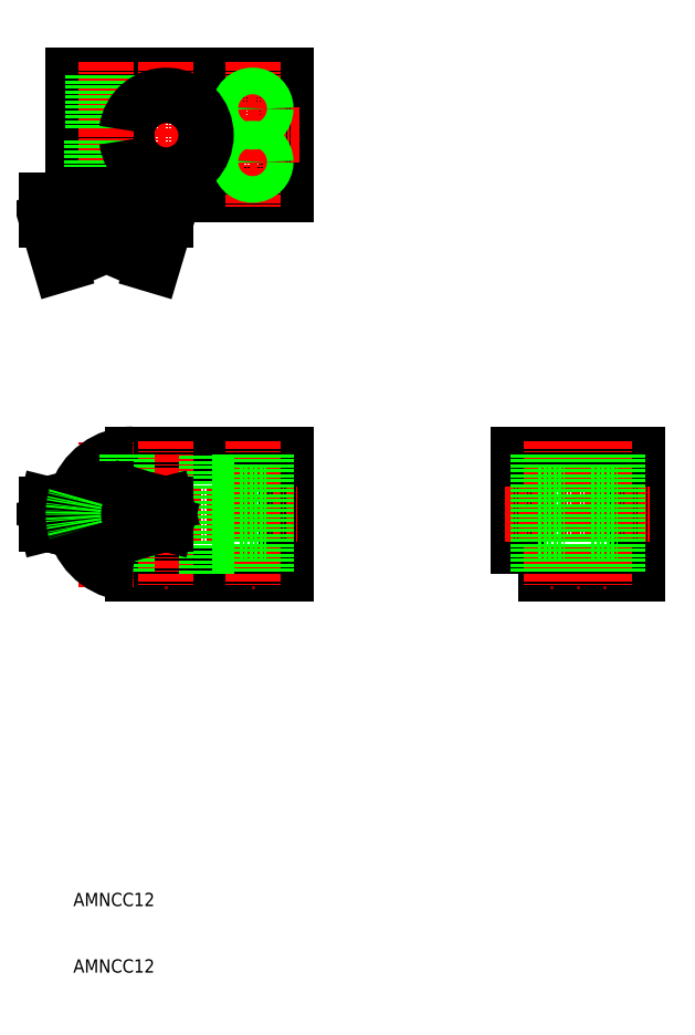
<metadata>
{"format":"dxf","ext":"dxf","renderer":"ezdxf+matplotlib","layout":"modelspace","background":"white","min_lineweight":24,"dpi":150}
</metadata>
<code>
0
SECTION
2
ENTITIES
0
TEXT
8
0
10
-27.54
20
-3635
30
0
40
2
1
AMNCC12
0
TEXT
8
0
10
-27.54
20
-3625
30
0
40
2
1
AMNCC12
0
POLYLINE
8
0
66
     1
10
0
20
0
30
0
0
VERTEX
8
0
10
-27.54
20
-3508
30
0
0
VERTEX
8
0
10
-27.54
20
-3500
30
0
0
VERTEX
8
0
10
4.46
20
-3500
30
0
0
VERTEX
8
0
10
4.46
20
-3518
30
0
0
VERTEX
8
0
10
-27.54
20
-3518
30
0
0
VERTEX
8
0
10
-27.54
20
-3510
30
0
0
SEQEND
8
0
0
LINE
8
0
10
4.46
20
-3557
30
0
11
4.46
21
-3575
31
0
0
LINE
8
0
10
-18.54
20
-3575
30
0
11
4.46
21
-3575
31
0
0
LINE
8
0
10
-18.54
20
-3557
30
0
11
4.46
21
-3557
31
0
0
LINE
8
CENTER
10
-13.54
20
-3498
30
0
11
-13.54
21
-3520
31
0
0
LINE
8
CENTER
10
-29.54
20
-3566
30
0
11
6.46
21
-3566
31
0
0
LINE
8
CENTER
10
6.46
20
-3509
30
0
11
-29.54
21
-3509
31
0
0
LINE
8
0
10
-27.54
20
-3508
30
0
11
-19.49
21
-3508
31
0
0
LINE
8
0
10
-27.54
20
-3510
30
0
11
-19.49
21
-3510
31
0
0
LINE
8
CENTER
10
-0.5404
20
-3498
30
0
11
-0.5404
21
-3520
31
0
0
LINE
8
CENTER
10
3.96
20
-3505
30
0
11
-5.04
21
-3505
31
0
0
LINE
8
CENTER
10
-5.04
20
-3513
30
0
11
3.96
21
-3513
31
0
0
LINE
8
CENTER
10
-13.54
20
-3555
30
0
11
-13.54
21
-3577
31
0
0
LINE
8
CENTER
10
-0.5404
20
-3555
30
0
11
-0.5404
21
-3577
31
0
0
LINE
8
0
10
-2.54
20
-3563
30
0
11
1.46
21
-3563
31
0
0
LINE
8
0
10
-2.54
20
-3569
30
0
11
1.46
21
-3569
31
0
0
LINE
8
CENTER
10
-22.54
20
-3498
30
0
11
-22.54
21
-3520
31
0
0
LINE
8
CENTER
10
-22.54
20
-3577
30
0
11
-22.54
21
-3555
31
0
0
POLYLINE
8
0
66
     1
10
0
20
0
30
0
70
     1
0
VERTEX
8
0
10
39.46
20
-3575
30
0
0
VERTEX
8
0
10
57.46
20
-3575
30
0
0
VERTEX
8
0
10
57.46
20
-3557
30
0
0
VERTEX
8
0
10
39.46
20
-3557
30
0
0
SEQEND
8
0
0
LINE
8
CENTER
10
48.46
20
-3555
30
0
11
48.46
21
-3577
31
0
0
LINE
8
CENTER
10
37.46
20
-3566
30
0
11
59.46
21
-3566
31
0
0
LINE
8
CENTER
10
44.46
20
-3555
30
0
11
44.46
21
-3577
31
0
0
LINE
8
CENTER
10
52.46
20
-3555
30
0
11
52.46
21
-3577
31
0
0
ARC
8
0
10
-18.54
20
-3566
30
0
40
9
50
90
51
163.1
0
CIRCLE
8
0
10
-22.54
20
-3566
30
0
40
2.25
0
LINE
8
0
10
-24.54
20
-3500
30
0
11
-24.54
21
-3508
31
0
0
LINE
8
0
10
-24.16
20
-3500
30
0
11
-24.16
21
-3508
31
0
0
LINE
8
0
10
-20.92
20
-3500
30
0
11
-20.92
21
-3508
31
0
0
LINE
8
0
10
-20.54
20
-3500
30
0
11
-20.54
21
-3508
31
0
0
LINE
8
0
10
-24.79
20
-3510
30
0
11
-24.79
21
-3518
31
0
0
LINE
8
0
10
-20.29
20
-3510
30
0
11
-20.29
21
-3518
31
0
0
CIRCLE
8
0
10
-0.5404
20
-3505
30
0
40
1.621
0
CIRCLE
8
0
10
-0.5404
20
-3505
30
0
40
2
0
CIRCLE
8
0
10
-0.5404
20
-3513
30
0
40
1.621
0
CIRCLE
8
0
10
-0.5404
20
-3513
30
0
40
2
0
ARC
8
0
10
-13.54
20
-3509
30
0
40
6
50
187.2
51
172.8
0
LINE
8
0
10
-19.49
20
-3557
30
0
11
-19.49
21
-3575
31
0
0
LINE
8
0
10
-7.54
20
-3575
30
0
11
-7.54
21
-3557
31
0
0
LINE
8
0
10
-2.54
20
-3557
30
0
11
-2.54
21
-3575
31
0
0
LINE
8
0
10
-2.161
20
-3557
30
0
11
-2.161
21
-3575
31
0
0
LINE
8
0
10
1.081
20
-3557
30
0
11
1.081
21
-3575
31
0
0
LINE
8
0
10
1.46
20
-3557
30
0
11
1.46
21
-3575
31
0
0
LINE
8
0
10
46.46
20
-3557
30
0
11
46.46
21
-3575
31
0
0
LINE
8
0
10
46.08
20
-3557
30
0
11
46.08
21
-3575
31
0
0
LINE
8
0
10
42.84
20
-3557
30
0
11
42.84
21
-3575
31
0
0
LINE
8
0
10
42.46
20
-3557
30
0
11
42.46
21
-3575
31
0
0
LINE
8
0
10
42.46
20
-3569
30
0
11
46.46
21
-3569
31
0
0
LINE
8
0
10
42.46
20
-3563
30
0
11
46.46
21
-3563
31
0
0
LINE
8
0
10
54.46
20
-3557
30
0
11
54.46
21
-3575
31
0
0
LINE
8
0
10
54.08
20
-3557
30
0
11
54.08
21
-3575
31
0
0
LINE
8
0
10
50.84
20
-3557
30
0
11
50.84
21
-3575
31
0
0
LINE
8
0
10
50.46
20
-3557
30
0
11
50.46
21
-3575
31
0
0
LINE
8
0
10
50.46
20
-3569
30
0
11
54.46
21
-3569
31
0
0
LINE
8
0
10
50.46
20
-3563
30
0
11
54.46
21
-3563
31
0
0
LINE
8
0
10
-13.54
20
-3519
30
0
11
-31.54
21
-3519
31
0
0
POLYLINE
8
0
66
     1
10
0
20
0
30
0
0
VERTEX
8
0
10
-15.54
20
-3529
30
0
0
VERTEX
8
0
10
-22.54
20
-3526
30
0
0
VERTEX
8
0
10
-29.54
20
-3529
30
0
0
SEQEND
8
0
0
LINE
8
0
10
-13.54
20
-3522
30
0
11
-15.54
21
-3529
31
0
0
LINE
8
0
10
-13.54
20
-3522
30
0
11
-13.54
21
-3519
31
0
0
LINE
8
0
10
-13.54
20
-3519
30
0
11
-31.54
21
-3519
31
0
0
LINE
8
0
10
-31.54
20
-3522
30
0
11
-29.54
21
-3529
31
0
0
LINE
8
0
10
-31.54
20
-3522
30
0
11
-31.54
21
-3519
31
0
0
LINE
8
0
10
-18.54
20
-3519
30
0
11
-18.54
21
-3518
31
0
0
LINE
8
0
10
-26.54
20
-3519
30
0
11
-26.54
21
-3518
31
0
0
LINE
8
0
10
-22.54
20
-3562
30
0
11
-22.54
21
-3570
31
0
0
LINE
8
0
10
-31.54
20
-3565
30
0
11
-31.54
21
-3568
31
0
0
ARC
8
0
10
-41.66
20
-3515
30
0
40
50.26
50
281.6
51
292.4
0
LINE
8
0
10
-29.54
20
-3565
30
0
11
-29.54
21
-3567
31
0
0
ARC
8
0
10
-33.31
20
-3545
30
0
40
20.23
50
280.7
51
302.2
0
LINE
8
0
10
-29.54
20
-3565
30
0
11
-31.54
21
-3565
31
0
0
ARC
8
0
10
-41.66
20
-3617
30
0
40
50.26
50
67.64
51
78.38
0
ARC
8
0
10
-41.66
20
-3617
30
0
40
50.26
50
67.64
51
78.38
0
ARC
8
0
10
-33.31
20
-3587
30
0
40
20.23
50
57.84
51
79.27
0
LINE
8
0
10
-29.54
20
-3567
30
0
11
-31.54
21
-3568
31
0
0
LINE
8
0
10
-13.54
20
-3565
30
0
11
-13.54
21
-3568
31
0
0
ARC
8
0
10
-3.418
20
-3515
30
0
40
50.26
50
247.6
51
258.4
0
LINE
8
0
10
-15.54
20
-3565
30
0
11
-15.54
21
-3567
31
0
0
ARC
8
0
10
-11.77
20
-3545
30
0
40
20.23
50
237.8
51
259.3
0
LINE
8
0
10
-15.54
20
-3565
30
0
11
-13.54
21
-3565
31
0
0
ARC
8
0
10
-3.418
20
-3617
30
0
40
50.26
50
101.6
51
112.4
0
ARC
8
0
10
-3.418
20
-3617
30
0
40
50.26
50
101.6
51
112.4
0
ARC
8
0
10
-11.77
20
-3587
30
0
40
20.23
50
100.7
51
122.2
0
LINE
8
0
10
-15.54
20
-3567
30
0
11
-13.54
21
-3568
31
0
0
ARC
8
0
10
-18.54
20
-3566
30
0
40
9
50
163.1
51
196.9
0
ARC
8
0
10
-18.54
20
-3566
30
0
40
9
50
196.9
51
270
0
ENDSEC
0
EOF

</code>
